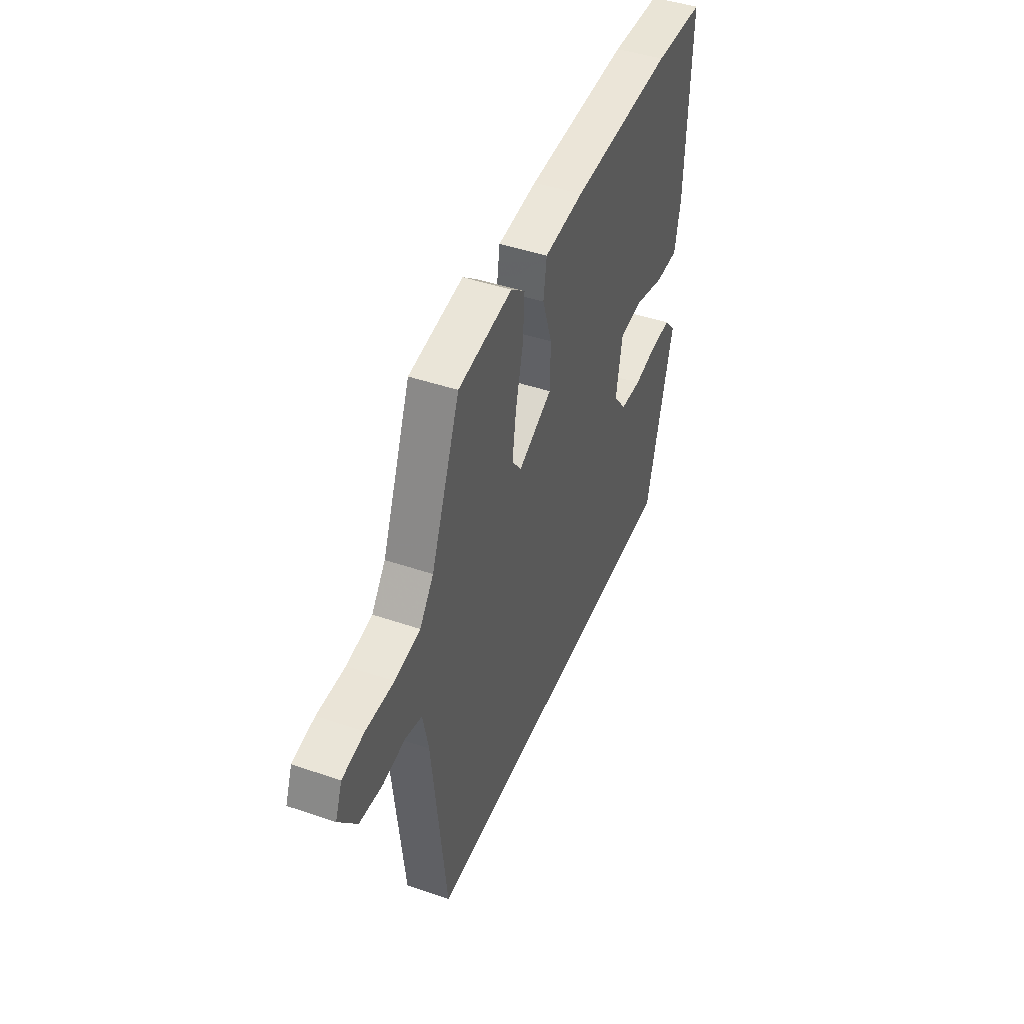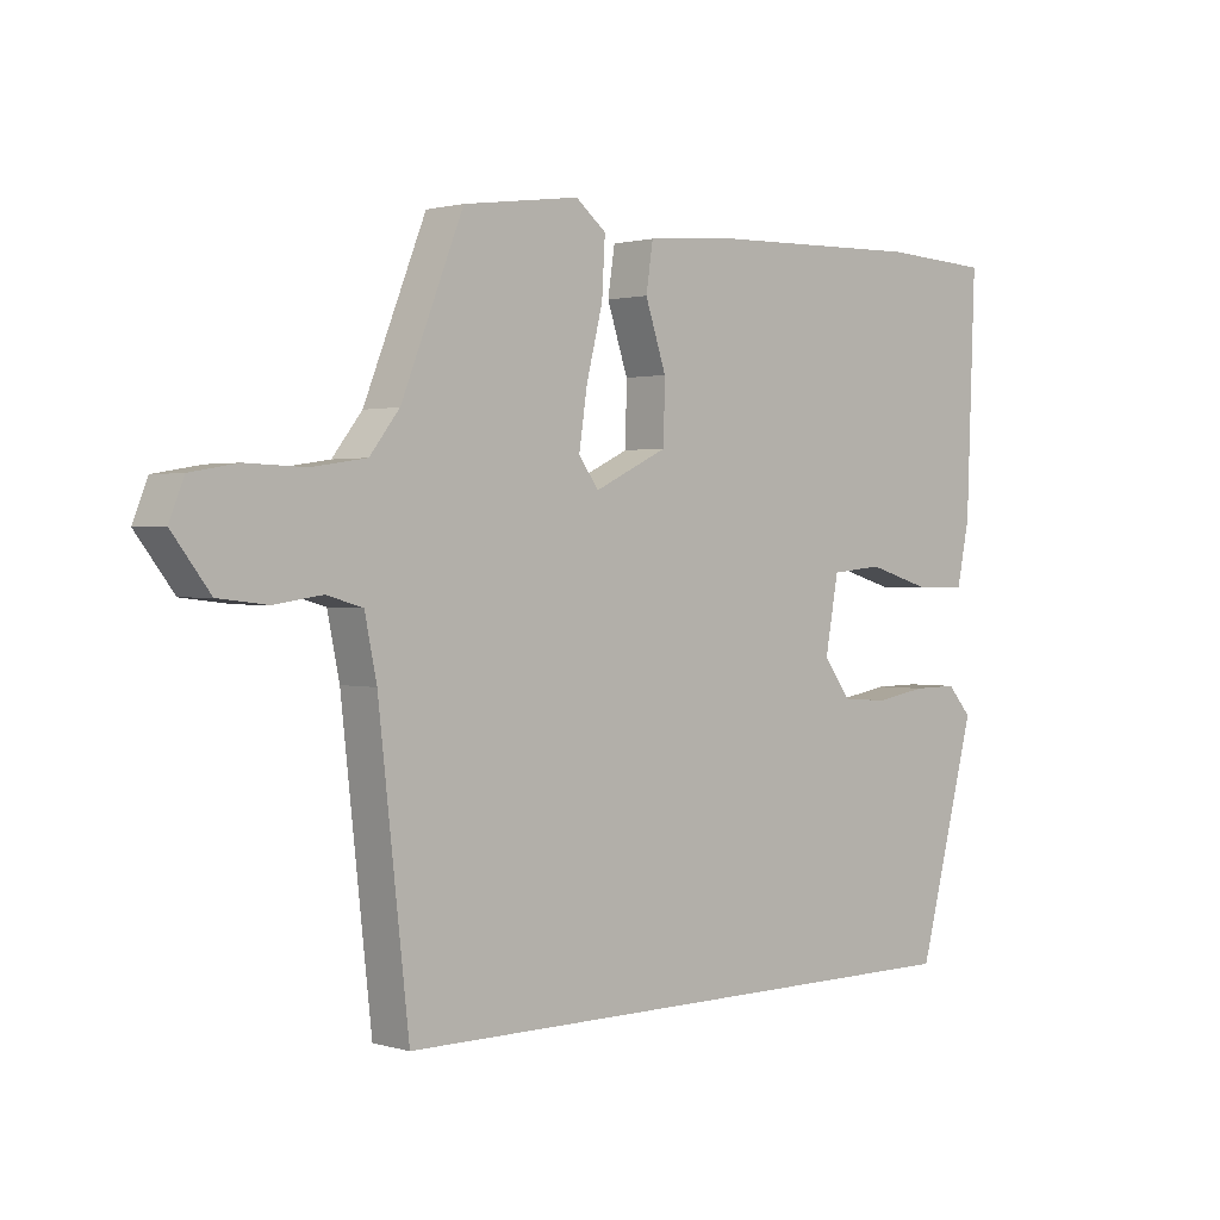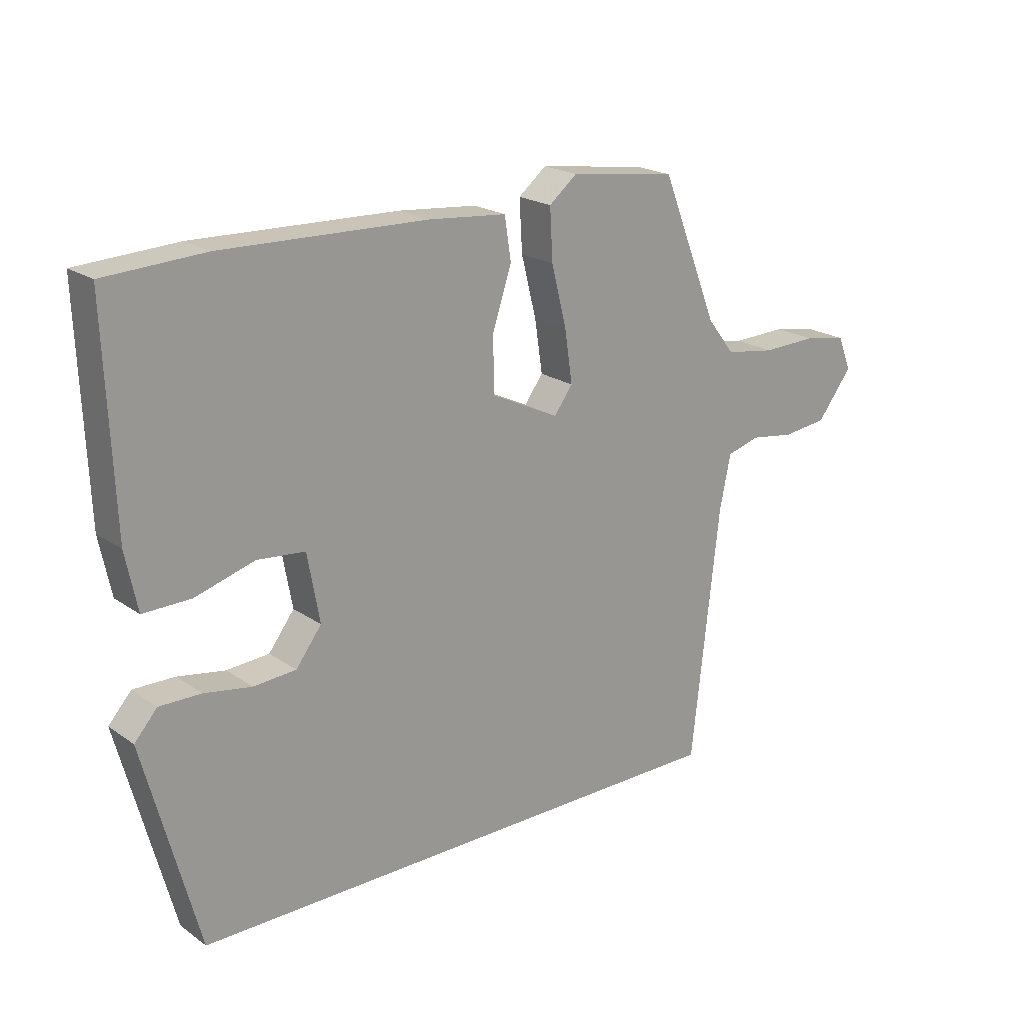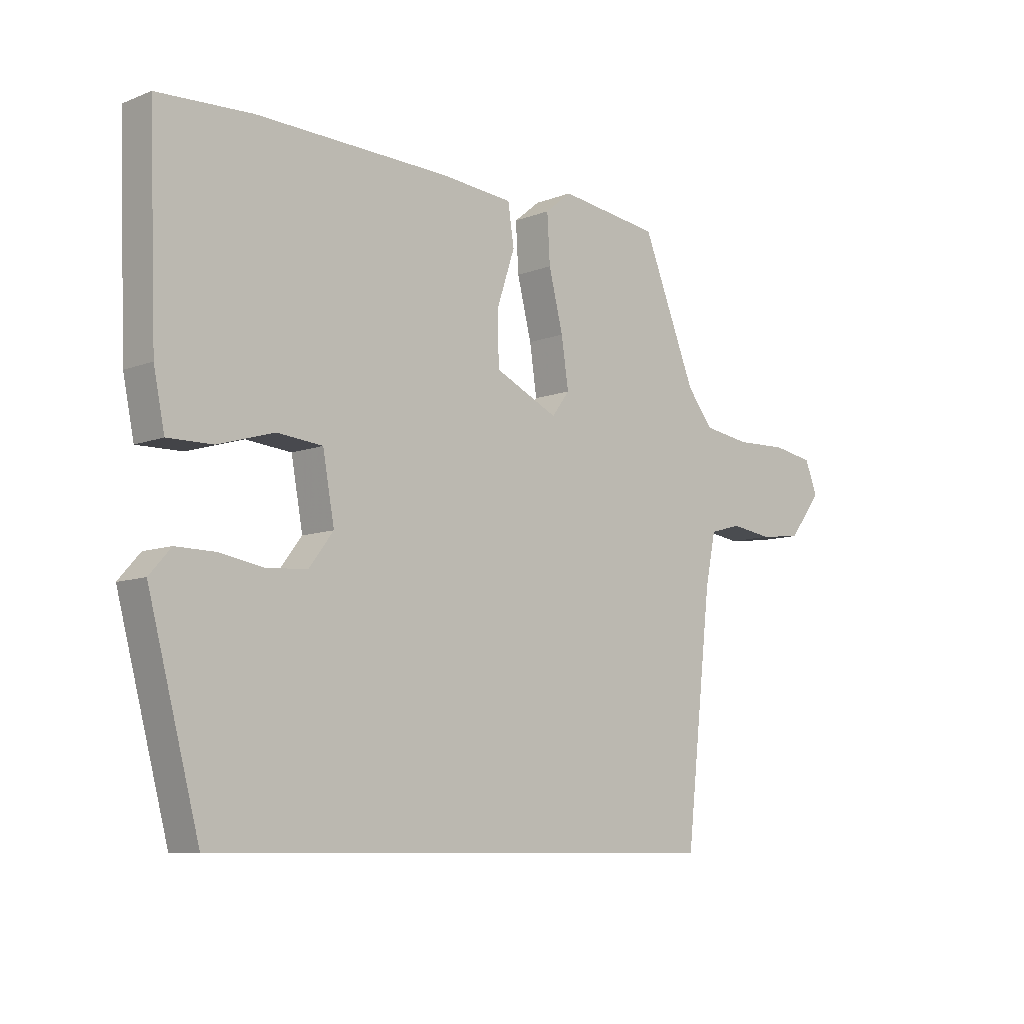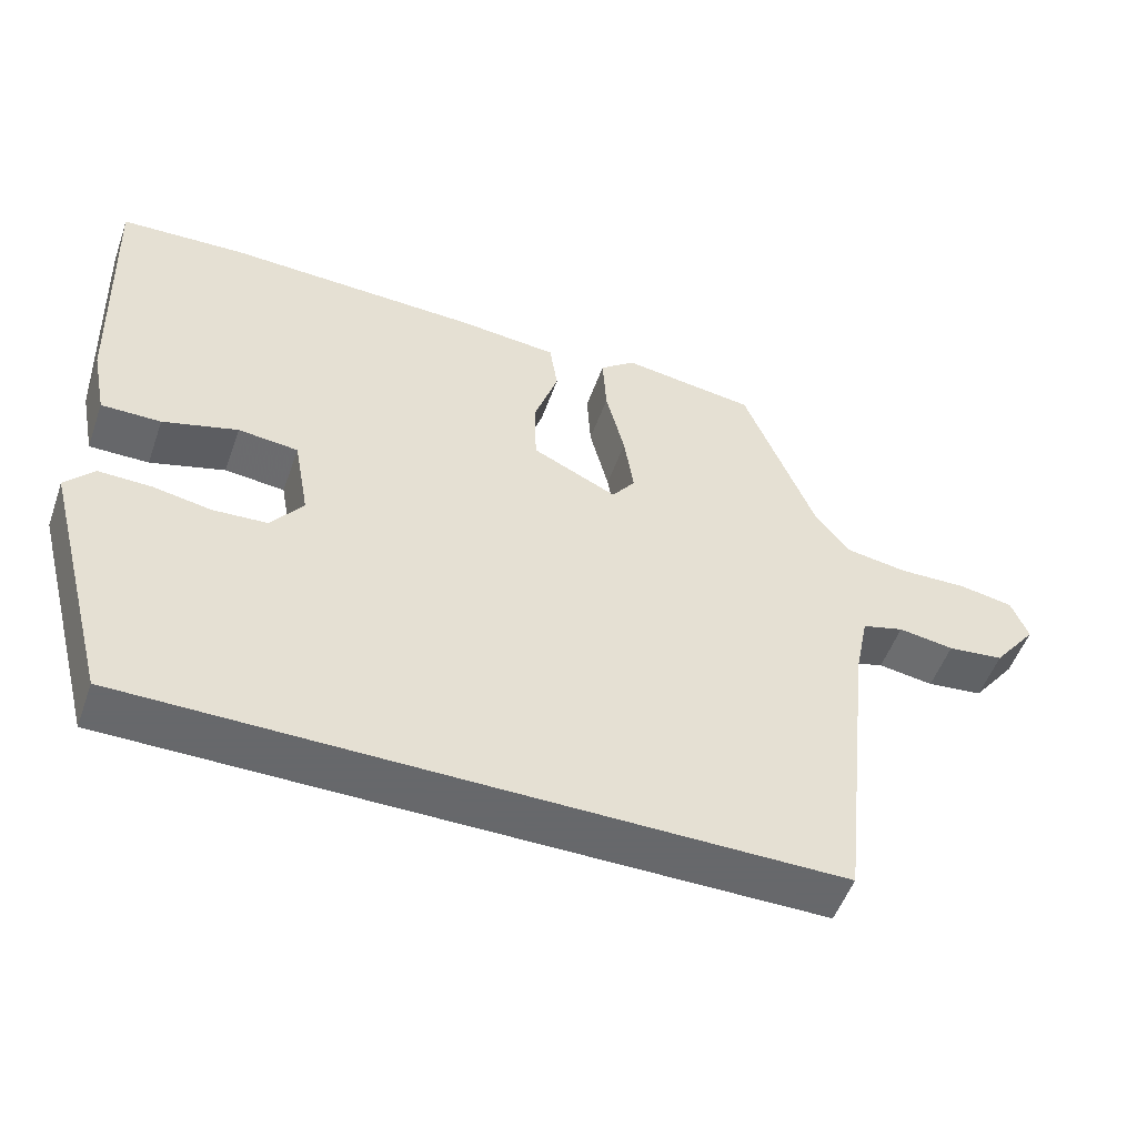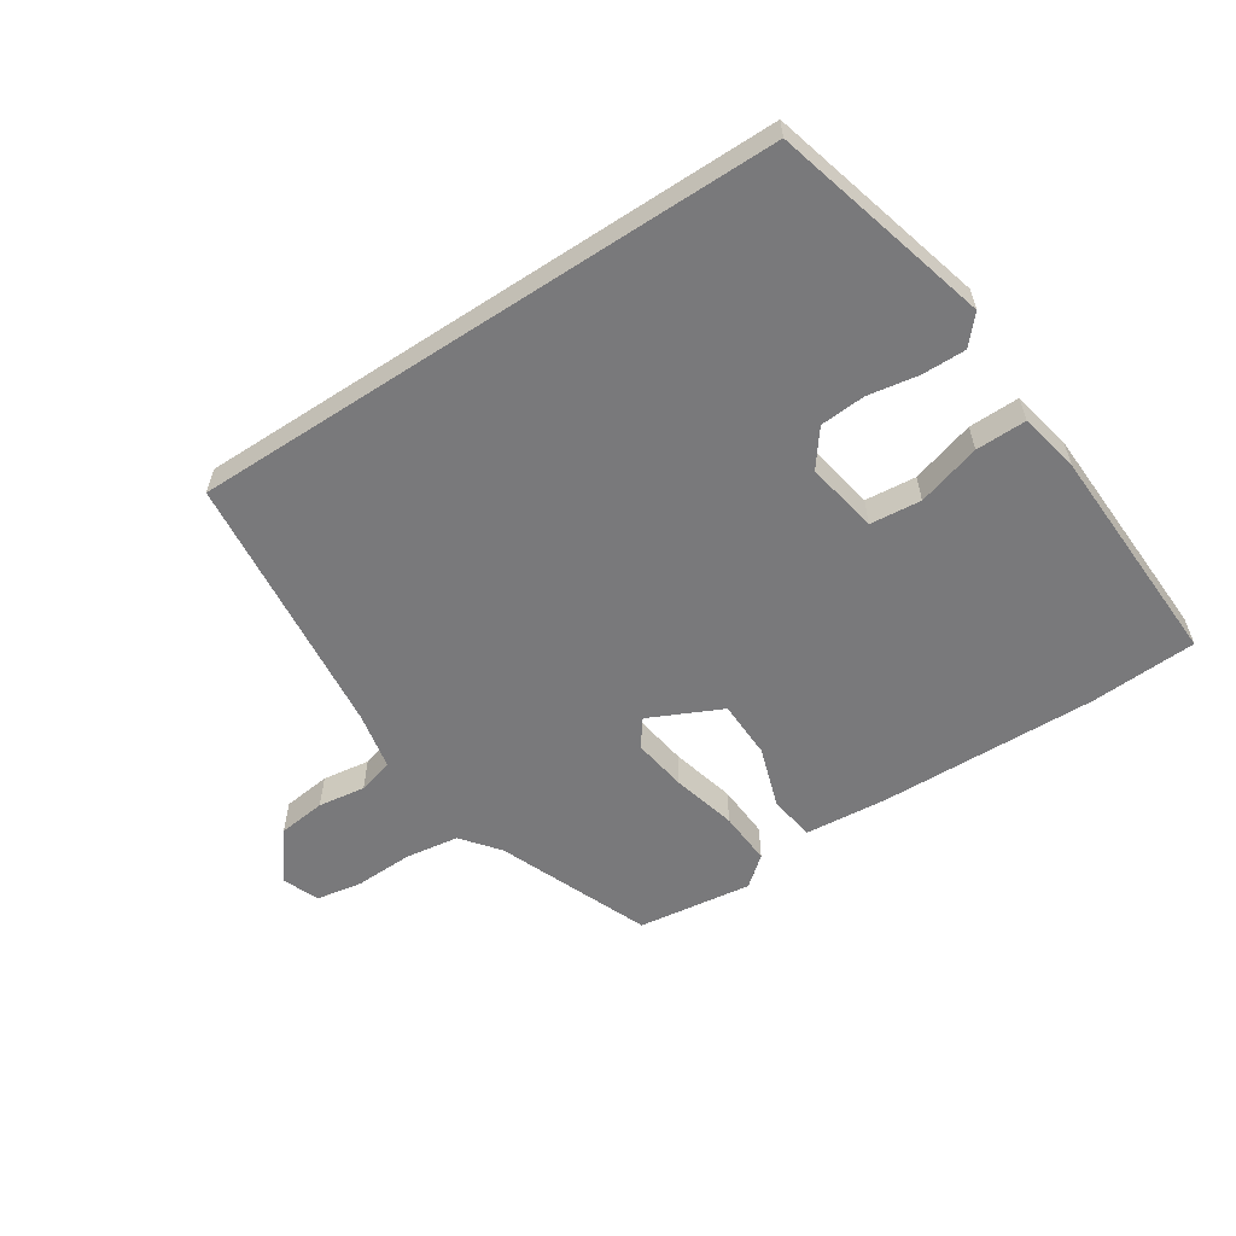
<metadata>
{"format":"obj","ext":"obj","renderer":"f3d","projection":"perspective","resolution":1024,"background":"white","views":[{"elev":44.9,"azim":111.6,"up":"+Z"},{"elev":1.2,"azim":136.1,"up":"+Z"},{"elev":20.7,"azim":-39.0,"up":"+Z"},{"elev":-8.8,"azim":-44.0,"up":"+Z"},{"elev":-52.3,"azim":-19.4,"up":"+Z"},{"elev":-57.9,"azim":-146.7,"up":"+Y"}]}
</metadata>
<code>
v -0.456 0.07 -0.5
v -0.549 0.07 -0.15
v -0.51 0.07 -0.106
v -0.439 0.07 -0.107
v -0.358 0.07 -0.121
v -0.285 0.07 -0.116
v -0.241 0.07 -0.058
v -0.262 0.07 0.058
v -0.344 0.07 0.066
v -0.446 0.07 0.036
v -0.527 0.07 0.035
v -0.547 0.07 0.133
v -0.561 0.07 0.497
v -0.39 0.07 0.506
v -0.04 0.07 0.496
v 0.094 0.07 0.484
v 0.105 0.07 0.411
v 0.072 0.07 0.312
v 0.074 0.07 0.218
v 0.19 0.07 0.163
v 0.222 0.07 0.206
v 0.209 0.07 0.294
v 0.183 0.07 0.398
v 0.178 0.07 0.485
v 0.226 0.07 0.524
v 0.41 0.07 0.499
v 0.508 0.07 0.254
v 0.555 0.07 0.194
v 0.641 0.07 0.181
v 0.735 0.07 0.184
v 0.809 0.07 0.171
v 0.832 0.07 0.113
v 0.772 0.07 0.035
v 0.695 0.07 0.026
v 0.619 0.07 0.037
v 0.562 0.07 0.021
v 0.543 0.07 -0.071
v 0.495 0.07 -0.5
v -0.456 0 -0.5
v -0.549 0 -0.15
v -0.51 0 -0.106
v -0.439 0 -0.107
v -0.358 0 -0.121
v -0.285 0 -0.116
v -0.241 0 -0.058
v -0.262 0 0.058
v -0.344 0 0.066
v -0.446 0 0.036
v -0.527 0 0.035
v -0.547 0 0.133
v -0.561 0 0.497
v -0.39 0 0.506
v -0.04 0 0.496
v 0.094 0 0.484
v 0.105 0 0.411
v 0.072 0 0.312
v 0.074 0 0.218
v 0.19 0 0.163
v 0.222 0 0.206
v 0.209 0 0.294
v 0.183 0 0.398
v 0.178 0 0.485
v 0.226 0 0.524
v 0.41 0 0.499
v 0.508 0 0.254
v 0.555 0 0.194
v 0.641 0 0.181
v 0.735 0 0.184
v 0.809 0 0.171
v 0.832 0 0.113
v 0.772 0 0.035
v 0.695 0 0.026
v 0.619 0 0.037
v 0.562 0 0.021
v 0.543 0 -0.071
v 0.495 0 -0.5
f 37 38 1 2
f 33 34 35
f 32 33 35
f 31 32 35
f 30 31 35
f 29 30 35
f 28 29 35 36
f 27 28 36 37
f 26 27 37
f 25 26 37
f 24 25 37
f 23 24 37
f 22 23 37
f 16 17 18
f 15 16 18
f 14 15 18
f 13 14 18
f 12 13 18
f 11 12 18
f 10 11 18
f 9 10 18
f 8 9 18 19
f 7 8 19 20
f 2 3 4 5
f 2 5 6
f 37 2 6
f 21 22 37
f 20 21 37
f 6 7 20 37
f 40 39 76 75
f 73 72 71
f 73 71 70
f 73 70 69
f 73 69 68
f 73 68 67
f 74 73 67 66
f 75 74 66 65
f 75 65 64
f 75 64 63
f 75 63 62
f 75 62 61
f 75 61 60
f 56 55 54
f 56 54 53
f 56 53 52
f 56 52 51
f 56 51 50
f 56 50 49
f 56 49 48
f 56 48 47
f 57 56 47 46
f 58 57 46 45
f 43 42 41 40
f 44 43 40
f 44 40 75
f 75 60 59
f 75 59 58
f 75 58 45 44
f 1 39 40 2
f 2 40 41 3
f 3 41 42 4
f 4 42 43 5
f 5 43 44 6
f 6 44 45 7
f 7 45 46 8
f 8 46 47 9
f 9 47 48 10
f 10 48 49 11
f 11 49 50 12
f 12 50 51 13
f 13 51 52 14
f 14 52 53 15
f 15 53 54 16
f 16 54 55 17
f 17 55 56 18
f 18 56 57 19
f 19 57 58 20
f 20 58 59 21
f 21 59 60 22
f 22 60 61 23
f 23 61 62 24
f 24 62 63 25
f 25 63 64 26
f 26 64 65 27
f 27 65 66 28
f 28 66 67 29
f 29 67 68 30
f 30 68 69 31
f 31 69 70 32
f 32 70 71 33
f 33 71 72 34
f 34 72 73 35
f 35 73 74 36
f 36 74 75 37
f 37 75 76 38
f 38 76 39 1

</code>
